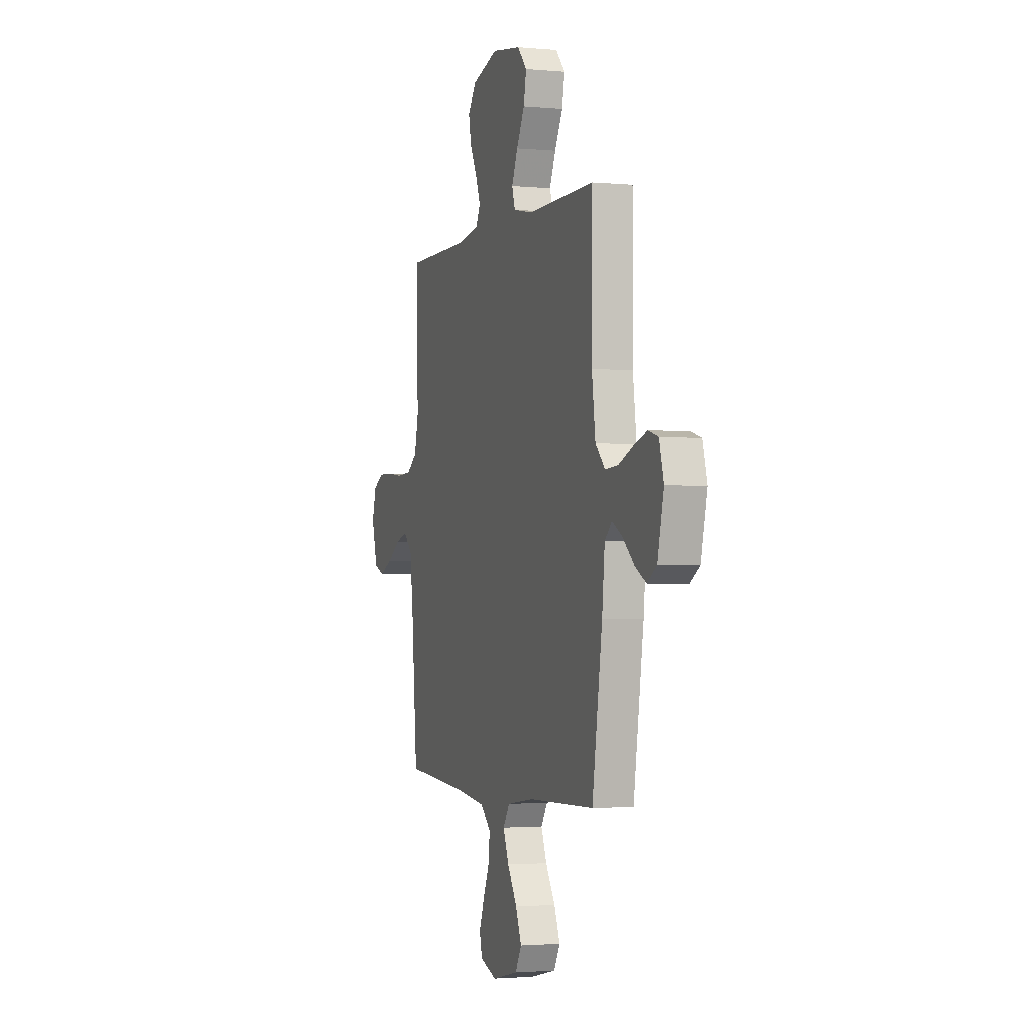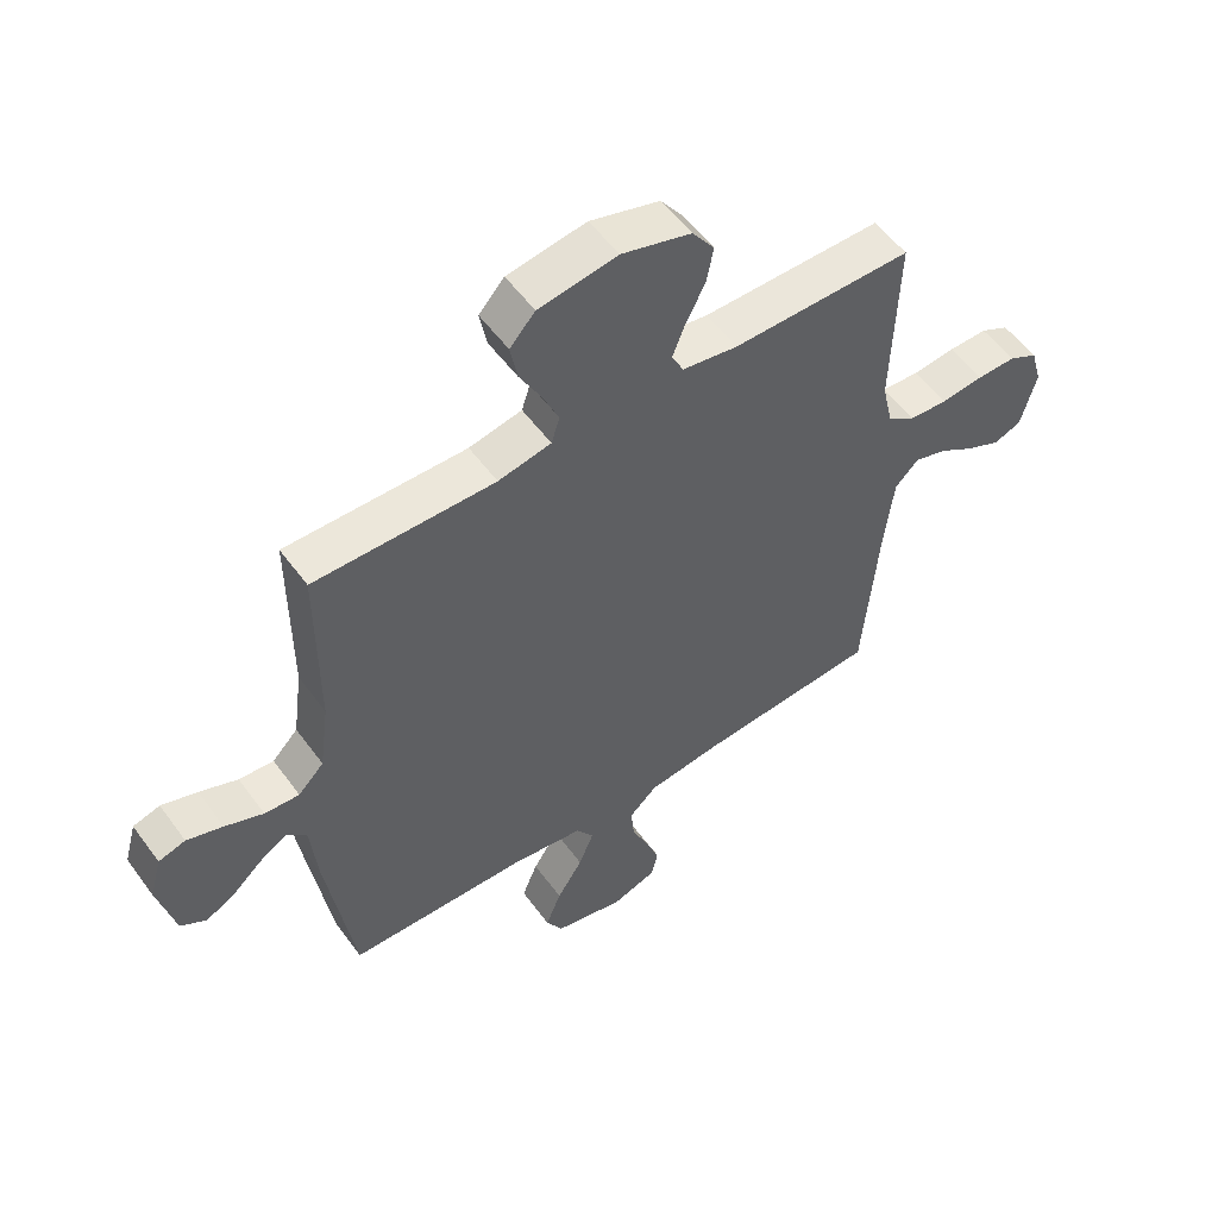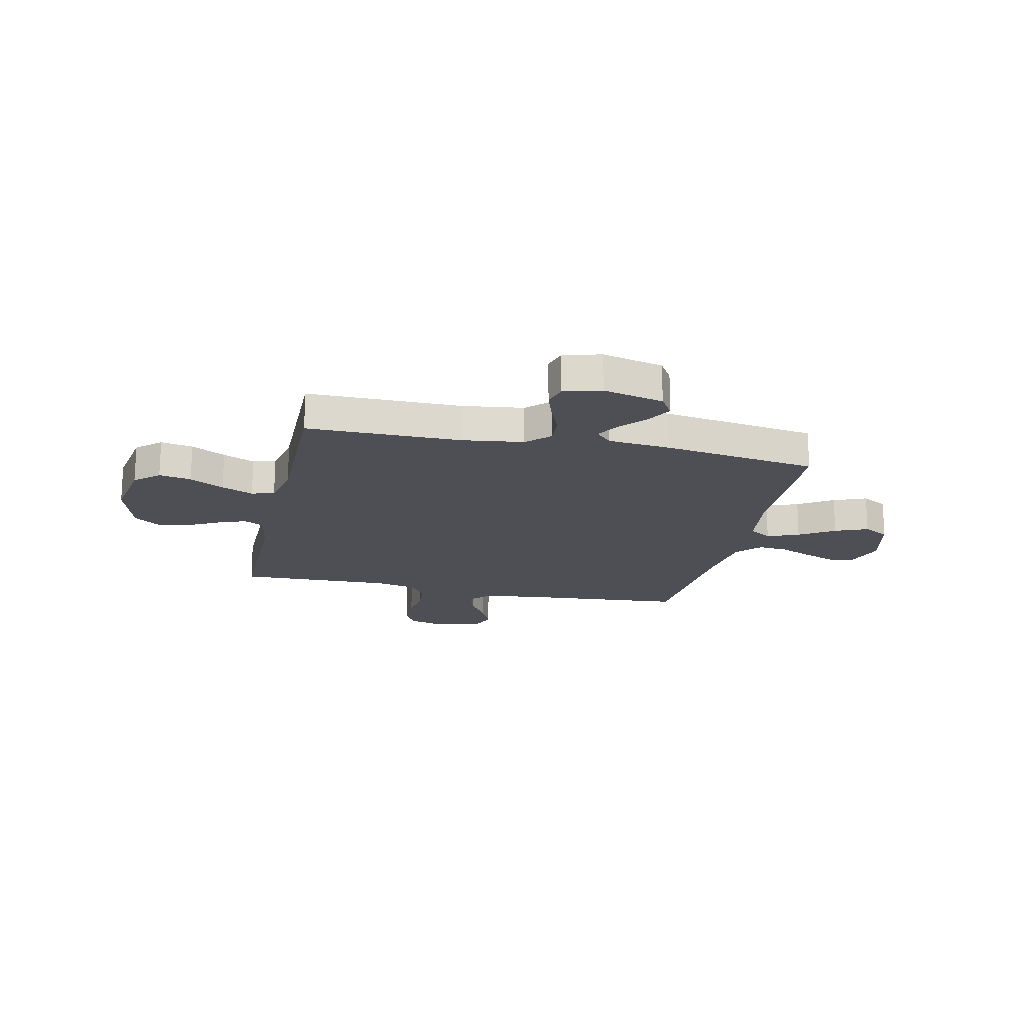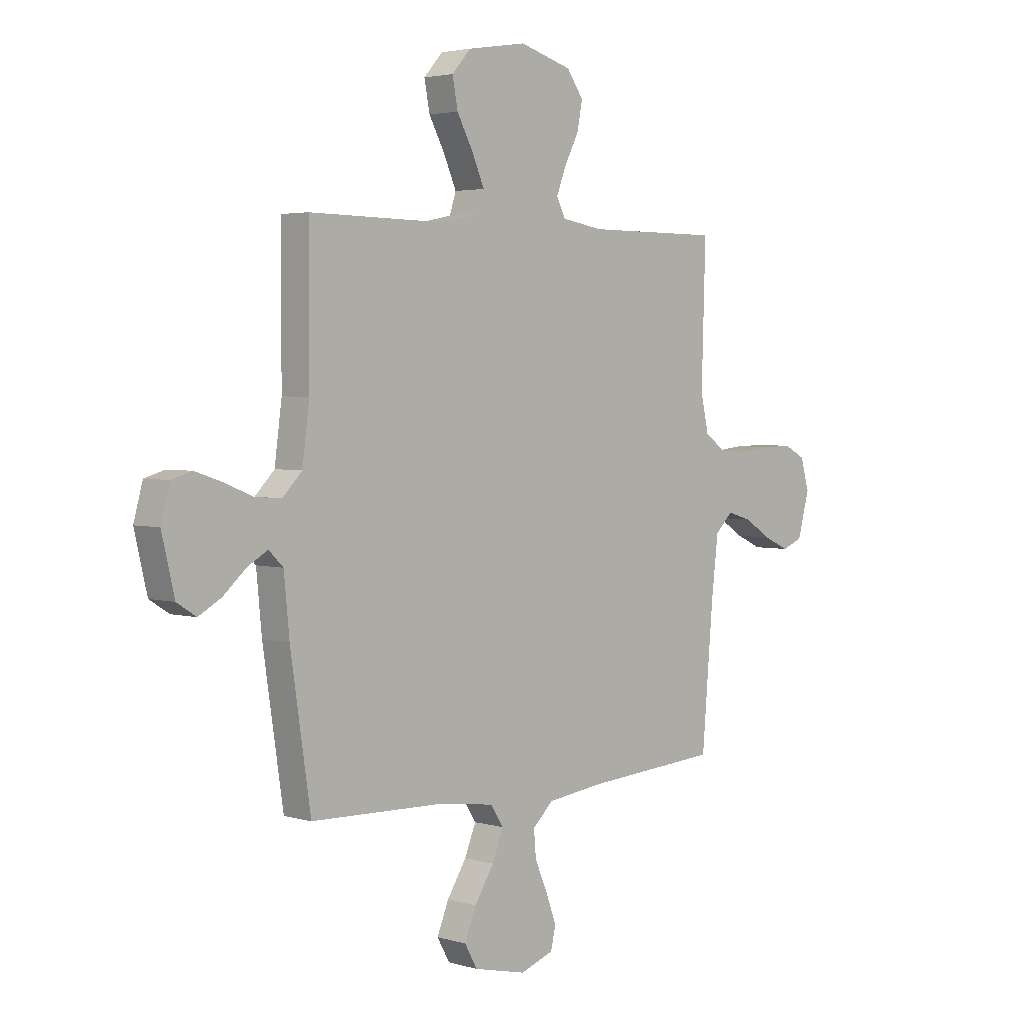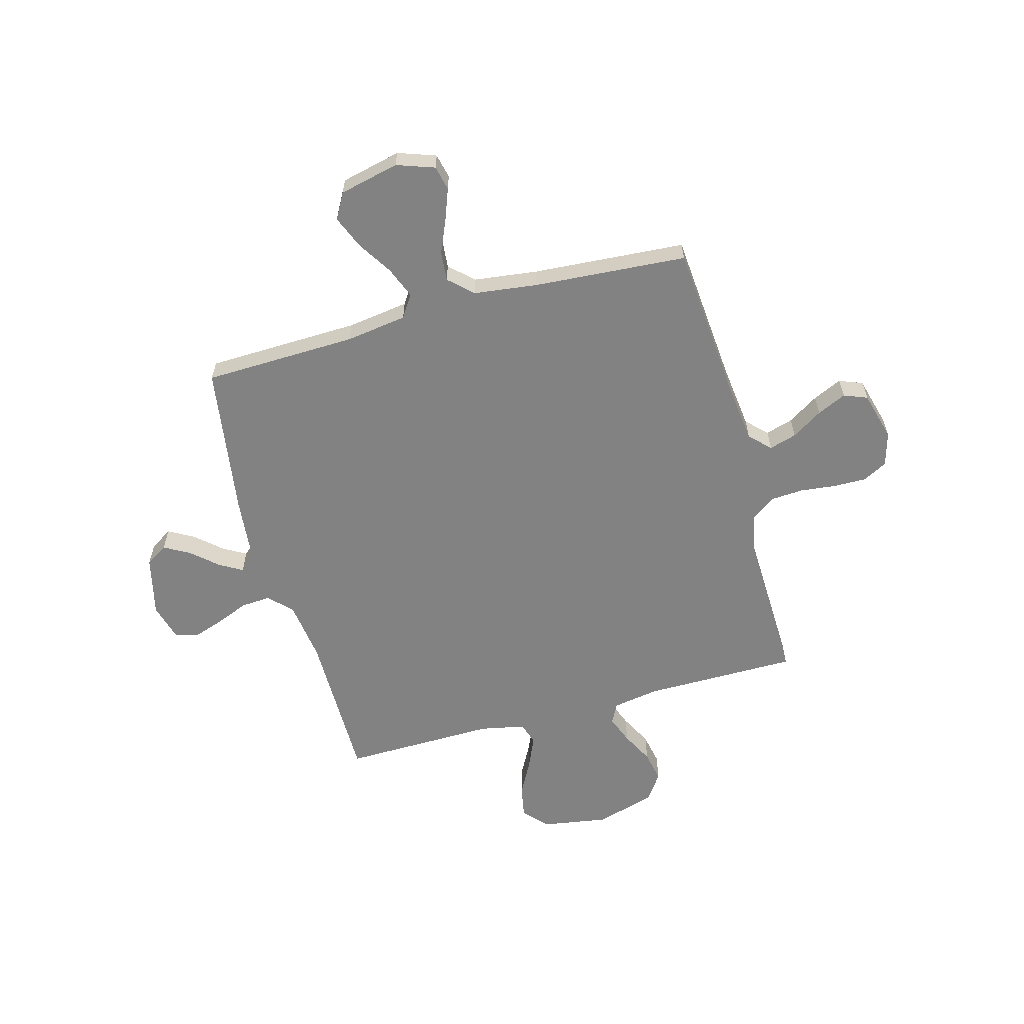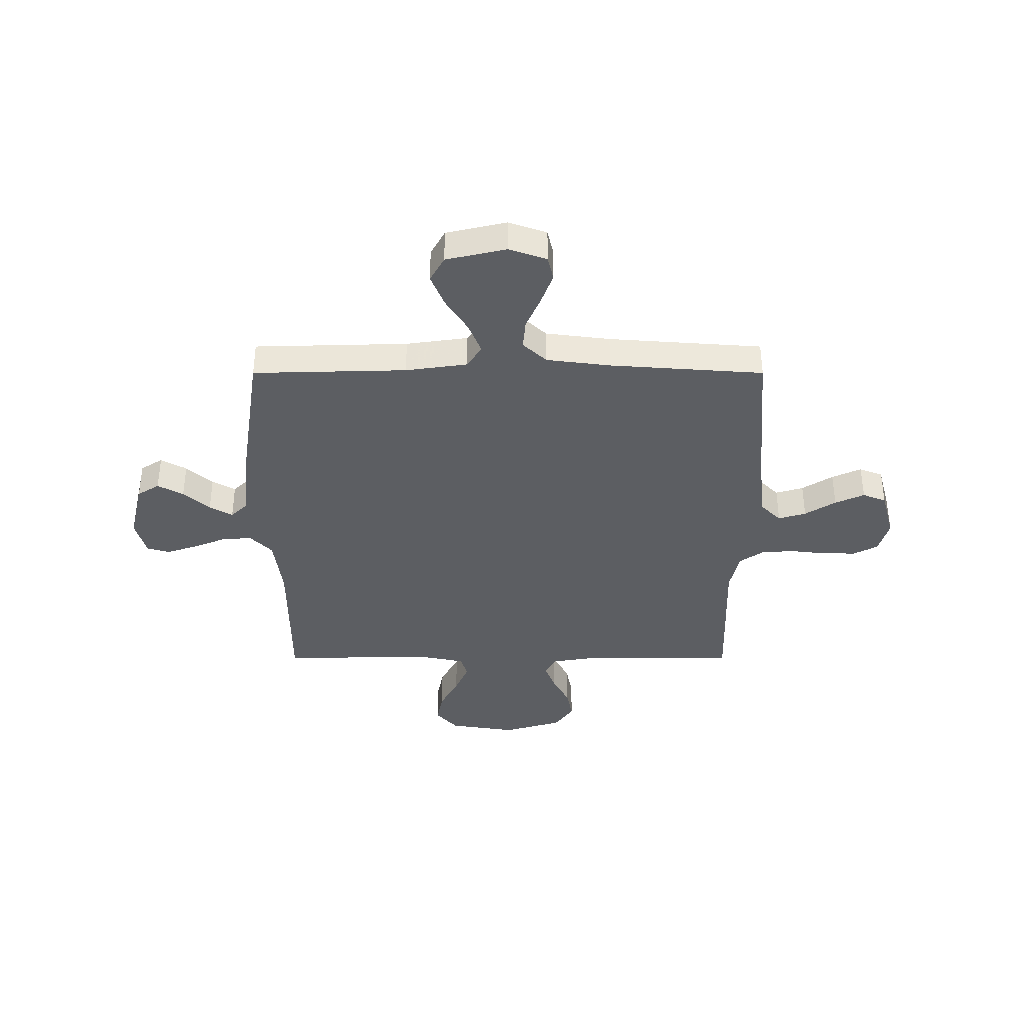
<metadata>
{"format":"obj","ext":"obj","renderer":"f3d","projection":"perspective","resolution":1024,"background":"white","views":[{"elev":-2.1,"azim":71.5,"up":"+Z"},{"elev":54.7,"azim":144.5,"up":"+Z"},{"elev":-18.3,"azim":77.6,"up":"+Y"},{"elev":3.3,"azim":134.5,"up":"+Z"},{"elev":-60.8,"azim":-164.6,"up":"+Y"},{"elev":-37.9,"azim":-180.0,"up":"+Y"}]}
</metadata>
<code>
v -0.5 0.07 0.5
v -0.2 0.07 0.5
v -0.108 0.07 0.515
v -0.088 0.07 0.554
v -0.109 0.07 0.609
v -0.141 0.07 0.671
v -0.153 0.07 0.732
v -0.116 0.07 0.784
v 0 0.07 0.818
v 0.131 0.07 0.797
v 0.173 0.07 0.75
v 0.161 0.07 0.687
v 0.125 0.07 0.62
v 0.098 0.07 0.558
v 0.112 0.07 0.514
v 0.2 0.07 0.496
v 0.5 0.07 0.5
v 0.5 0.07 0.2
v 0.516 0.07 0.08
v 0.559 0.07 0.036
v 0.617 0.07 0.04
v 0.681 0.07 0.066
v 0.741 0.07 0.086
v 0.786 0.07 0.073
v 0.806 0.07 0
v 0.778 0.07 -0.118
v 0.735 0.07 -0.145
v 0.685 0.07 -0.117
v 0.634 0.07 -0.072
v 0.589 0.07 -0.046
v 0.557 0.07 -0.077
v 0.545 0.07 -0.2
v 0.5 0.07 -0.5
v 0.2 0.07 -0.508
v 0.08 0.07 -0.525
v 0.051 0.07 -0.569
v 0.076 0.07 -0.631
v 0.119 0.07 -0.699
v 0.145 0.07 -0.763
v 0.117 0.07 -0.813
v 0 0.07 -0.84
v -0.074 0.07 -0.814
v -0.085 0.07 -0.766
v -0.062 0.07 -0.704
v -0.034 0.07 -0.639
v -0.029 0.07 -0.581
v -0.075 0.07 -0.538
v -0.2 0.07 -0.522
v -0.5 0.07 -0.5
v -0.525 0.07 -0.2
v -0.54 0.07 -0.073
v -0.579 0.07 -0.034
v -0.633 0.07 -0.05
v -0.693 0.07 -0.088
v -0.75 0.07 -0.114
v -0.796 0.07 -0.096
v -0.822 0.07 0
v -0.803 0.07 0.067
v -0.755 0.07 0.092
v -0.69 0.07 0.091
v -0.62 0.07 0.083
v -0.556 0.07 0.087
v -0.509 0.07 0.12
v -0.491 0.07 0.2
v -0.5 0 0.5
v -0.2 0 0.5
v -0.108 0 0.515
v -0.088 0 0.554
v -0.109 0 0.609
v -0.141 0 0.671
v -0.153 0 0.732
v -0.116 0 0.784
v 0 0 0.818
v 0.131 0 0.797
v 0.173 0 0.75
v 0.161 0 0.687
v 0.125 0 0.62
v 0.098 0 0.558
v 0.112 0 0.514
v 0.2 0 0.496
v 0.5 0 0.5
v 0.5 0 0.2
v 0.516 0 0.08
v 0.559 0 0.036
v 0.617 0 0.04
v 0.681 0 0.066
v 0.741 0 0.086
v 0.786 0 0.073
v 0.806 0 0
v 0.778 0 -0.118
v 0.735 0 -0.145
v 0.685 0 -0.117
v 0.634 0 -0.072
v 0.589 0 -0.046
v 0.557 0 -0.077
v 0.545 0 -0.2
v 0.5 0 -0.5
v 0.2 0 -0.508
v 0.08 0 -0.525
v 0.051 0 -0.569
v 0.076 0 -0.631
v 0.119 0 -0.699
v 0.145 0 -0.763
v 0.117 0 -0.813
v 0 0 -0.84
v -0.074 0 -0.814
v -0.085 0 -0.766
v -0.062 0 -0.704
v -0.034 0 -0.639
v -0.029 0 -0.581
v -0.075 0 -0.538
v -0.2 0 -0.522
v -0.5 0 -0.5
v -0.525 0 -0.2
v -0.54 0 -0.073
v -0.579 0 -0.034
v -0.633 0 -0.05
v -0.693 0 -0.088
v -0.75 0 -0.114
v -0.796 0 -0.096
v -0.822 0 0
v -0.803 0 0.067
v -0.755 0 0.092
v -0.69 0 0.091
v -0.62 0 0.083
v -0.556 0 0.087
v -0.509 0 0.12
v -0.491 0 0.2
f 58 59 60 61
f 58 61 62
f 57 58 62
f 56 57 62
f 53 54 55 56
f 52 53 56 62
f 51 52 62 63
f 48 49 50
f 47 48 50 51
f 46 47 51 63
f 42 43 44 45
f 40 41 42 45
f 40 45 46
f 37 38 39 40
f 36 37 40 46
f 35 36 46 63
f 31 32 33 34
f 31 34 35 63
f 26 27 28 29
f 26 29 30
f 25 26 30
f 24 25 30
f 21 22 23 24
f 21 24 30
f 20 21 30 31
f 16 17 18
f 15 16 18 19
f 10 11 12 13
f 10 13 14
f 9 10 14
f 8 9 14 15
f 5 6 7 8
f 4 5 8 15
f 64 1 2
f 64 2 3
f 63 64 3
f 19 20 31 63
f 19 63 3
f 3 4 15 19
f 125 124 123 122
f 126 125 122
f 126 122 121
f 126 121 120
f 120 119 118 117
f 126 120 117 116
f 127 126 116 115
f 114 113 112
f 115 114 112 111
f 127 115 111 110
f 109 108 107 106
f 109 106 105 104
f 110 109 104
f 104 103 102 101
f 110 104 101 100
f 127 110 100 99
f 98 97 96 95
f 127 99 98 95
f 93 92 91 90
f 94 93 90
f 94 90 89
f 94 89 88
f 88 87 86 85
f 94 88 85
f 95 94 85 84
f 82 81 80
f 83 82 80 79
f 77 76 75 74
f 78 77 74
f 78 74 73
f 79 78 73 72
f 72 71 70 69
f 79 72 69 68
f 66 65 128
f 67 66 128
f 67 128 127
f 127 95 84 83
f 67 127 83
f 83 79 68 67
f 1 65 66 2
f 2 66 67 3
f 3 67 68 4
f 4 68 69 5
f 5 69 70 6
f 6 70 71 7
f 7 71 72 8
f 8 72 73 9
f 9 73 74 10
f 10 74 75 11
f 11 75 76 12
f 12 76 77 13
f 13 77 78 14
f 14 78 79 15
f 15 79 80 16
f 16 80 81 17
f 17 81 82 18
f 18 82 83 19
f 19 83 84 20
f 20 84 85 21
f 21 85 86 22
f 22 86 87 23
f 23 87 88 24
f 24 88 89 25
f 25 89 90 26
f 26 90 91 27
f 27 91 92 28
f 28 92 93 29
f 29 93 94 30
f 30 94 95 31
f 31 95 96 32
f 32 96 97 33
f 33 97 98 34
f 34 98 99 35
f 35 99 100 36
f 36 100 101 37
f 37 101 102 38
f 38 102 103 39
f 39 103 104 40
f 40 104 105 41
f 41 105 106 42
f 42 106 107 43
f 43 107 108 44
f 44 108 109 45
f 45 109 110 46
f 46 110 111 47
f 47 111 112 48
f 48 112 113 49
f 49 113 114 50
f 50 114 115 51
f 51 115 116 52
f 52 116 117 53
f 53 117 118 54
f 54 118 119 55
f 55 119 120 56
f 56 120 121 57
f 57 121 122 58
f 58 122 123 59
f 59 123 124 60
f 60 124 125 61
f 61 125 126 62
f 62 126 127 63
f 63 127 128 64
f 64 128 65 1

</code>
